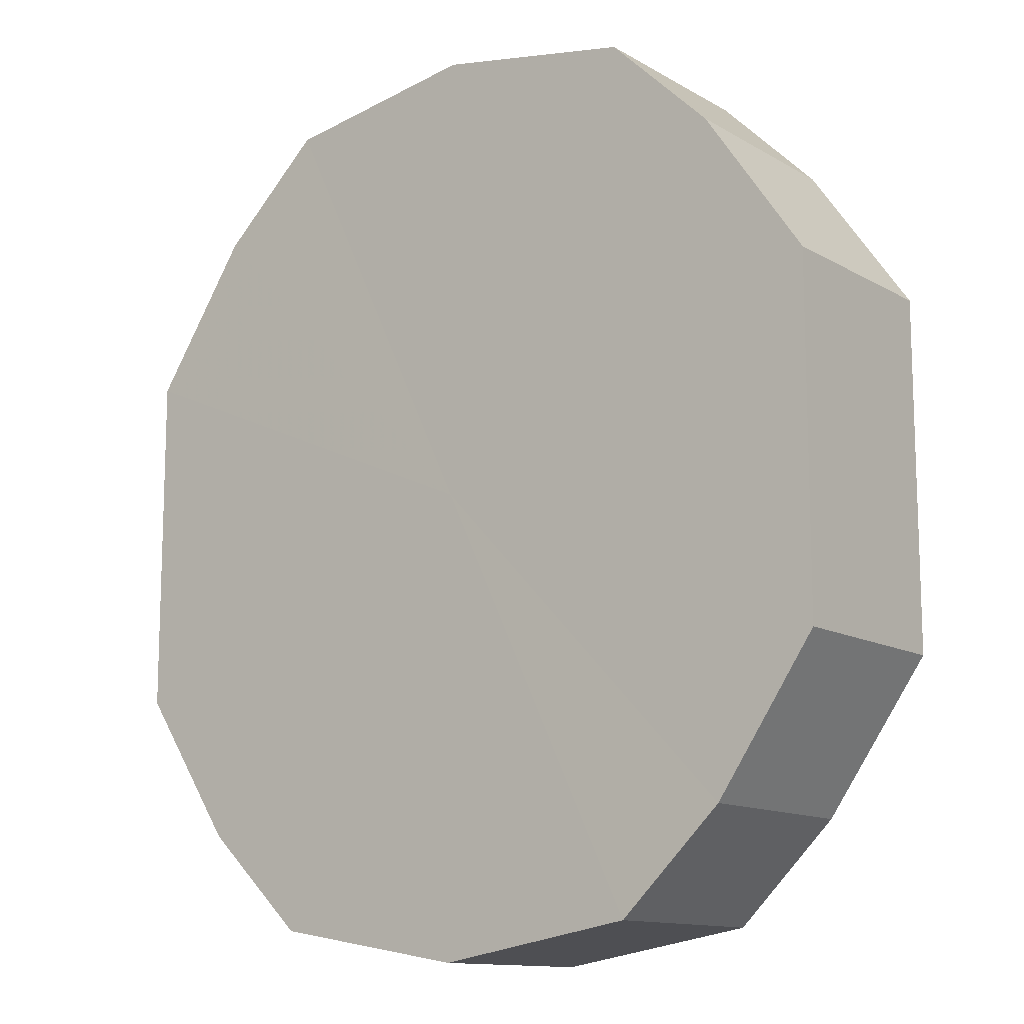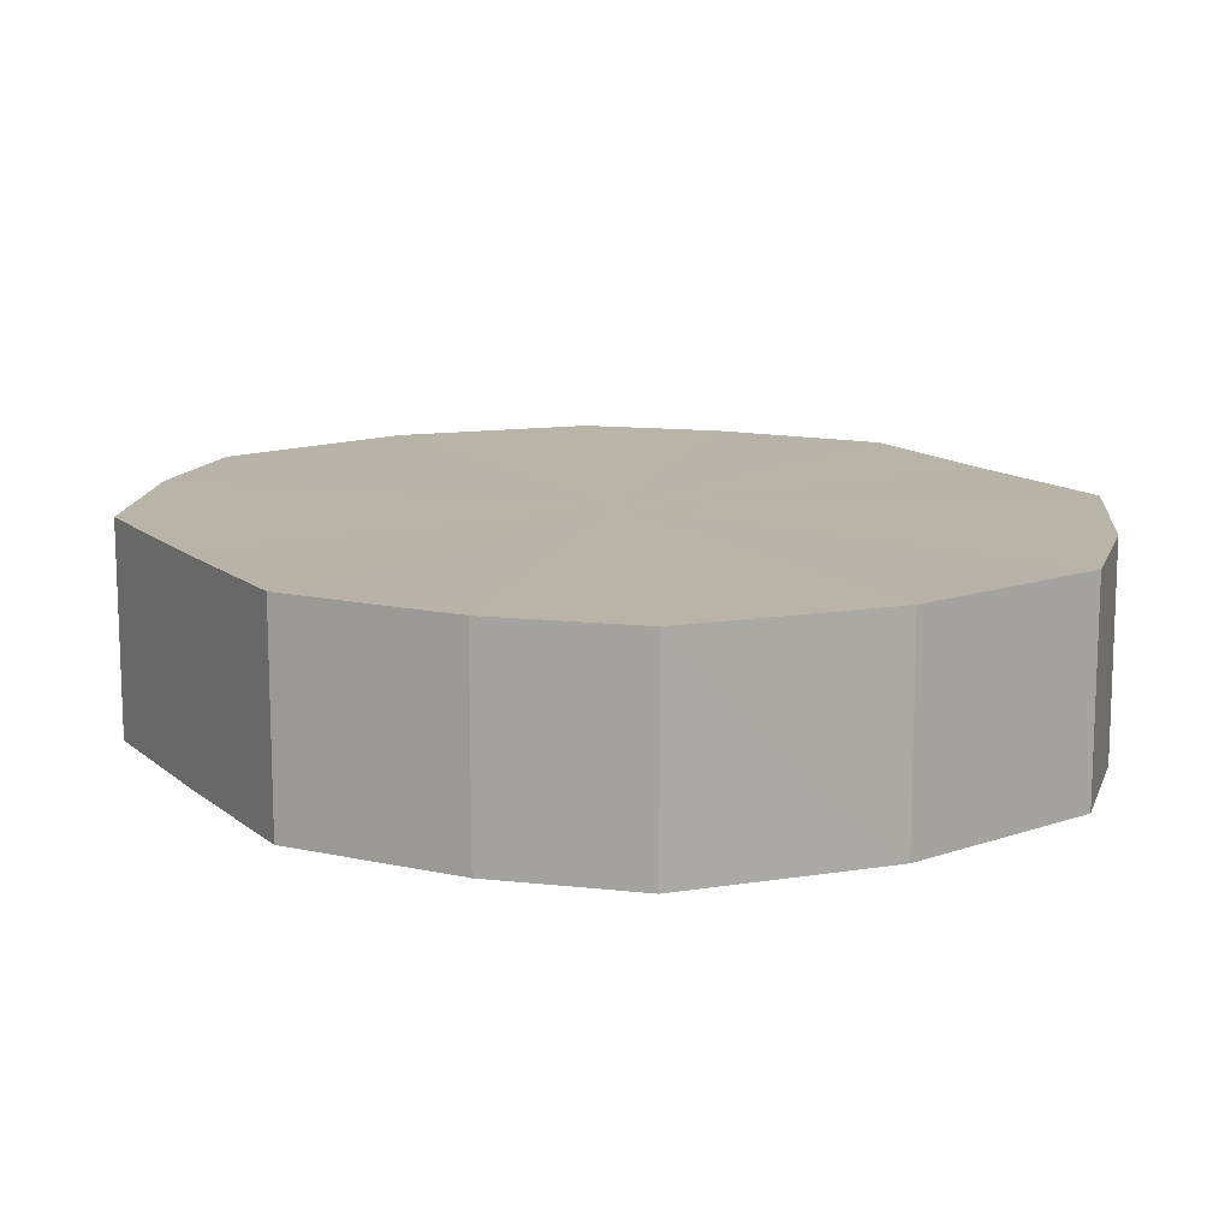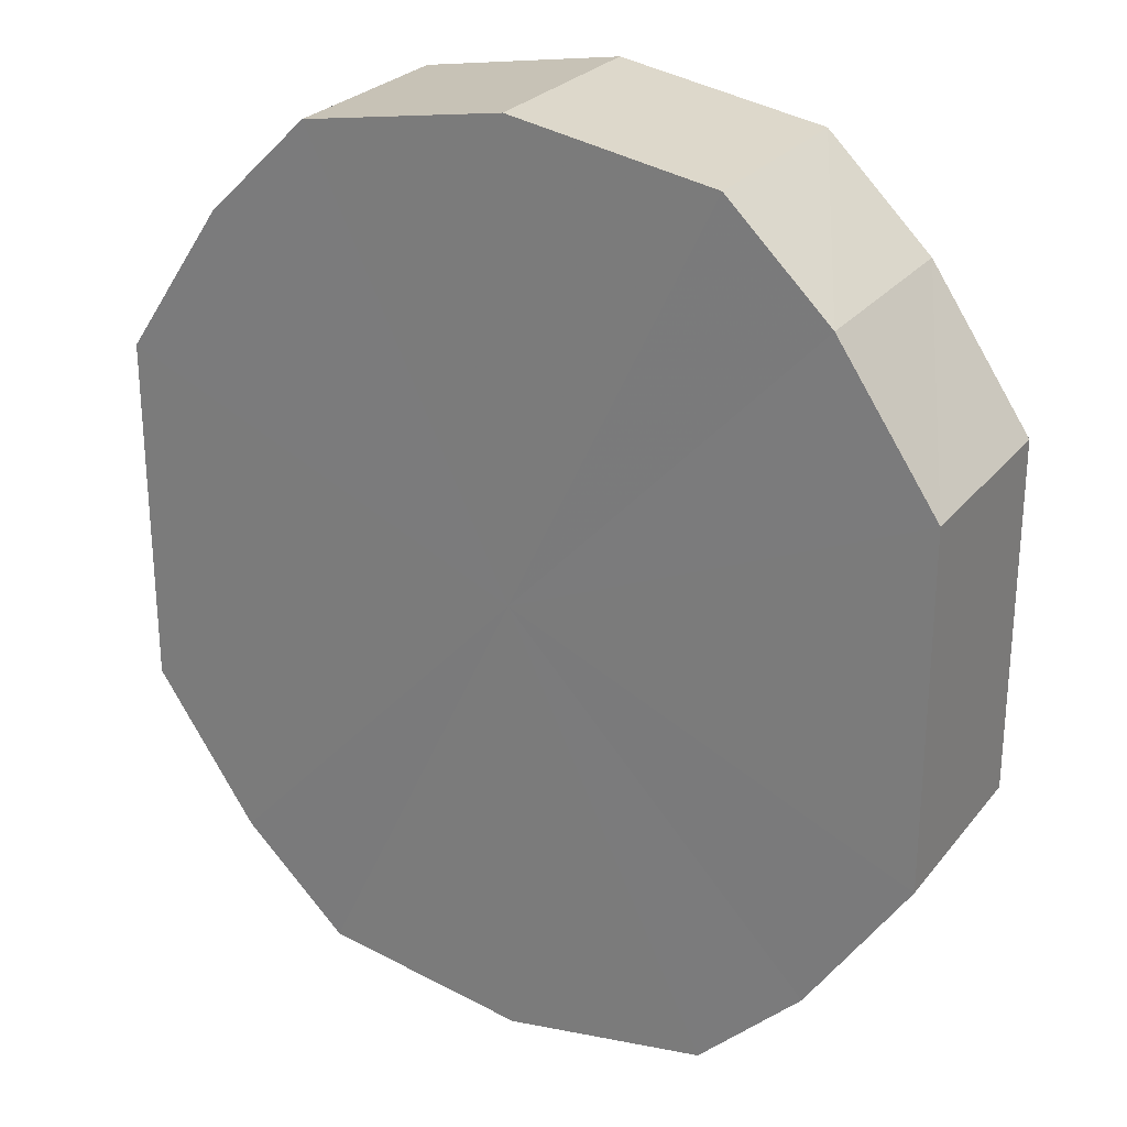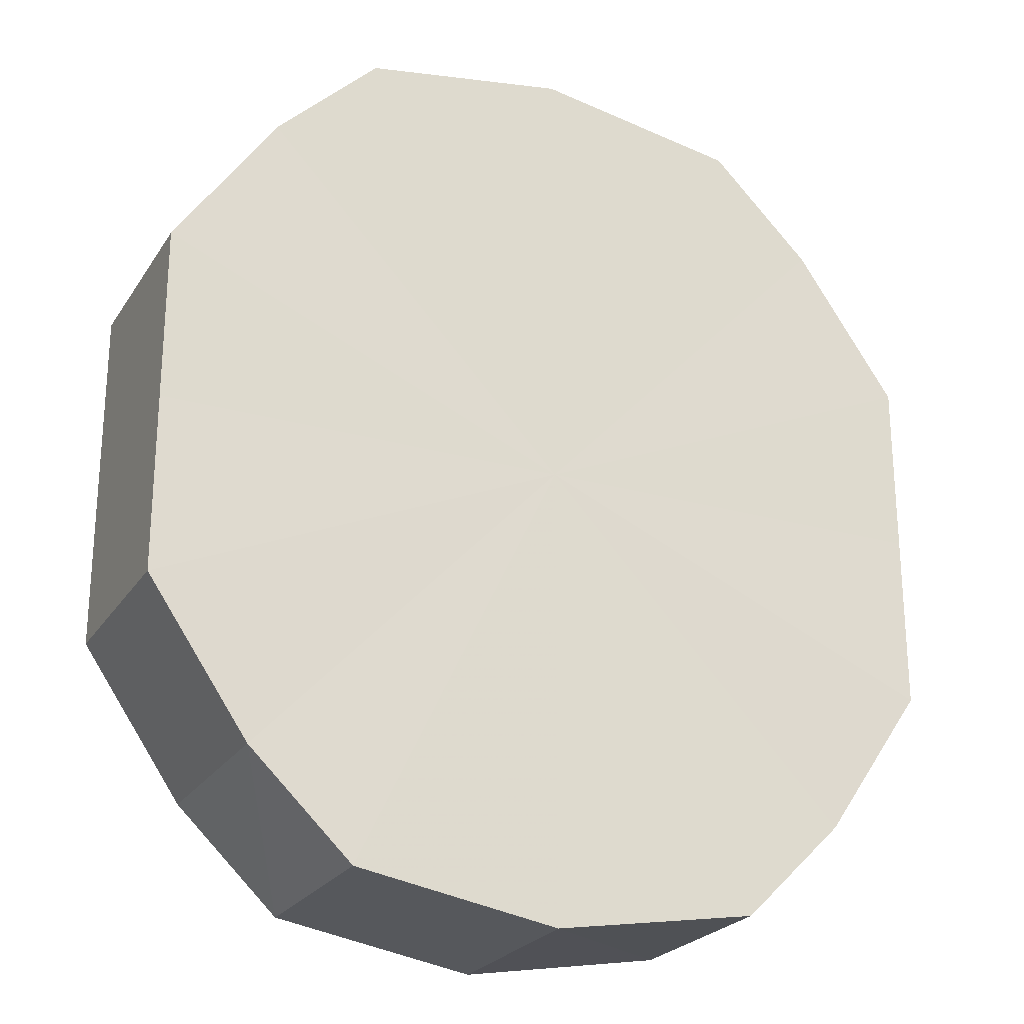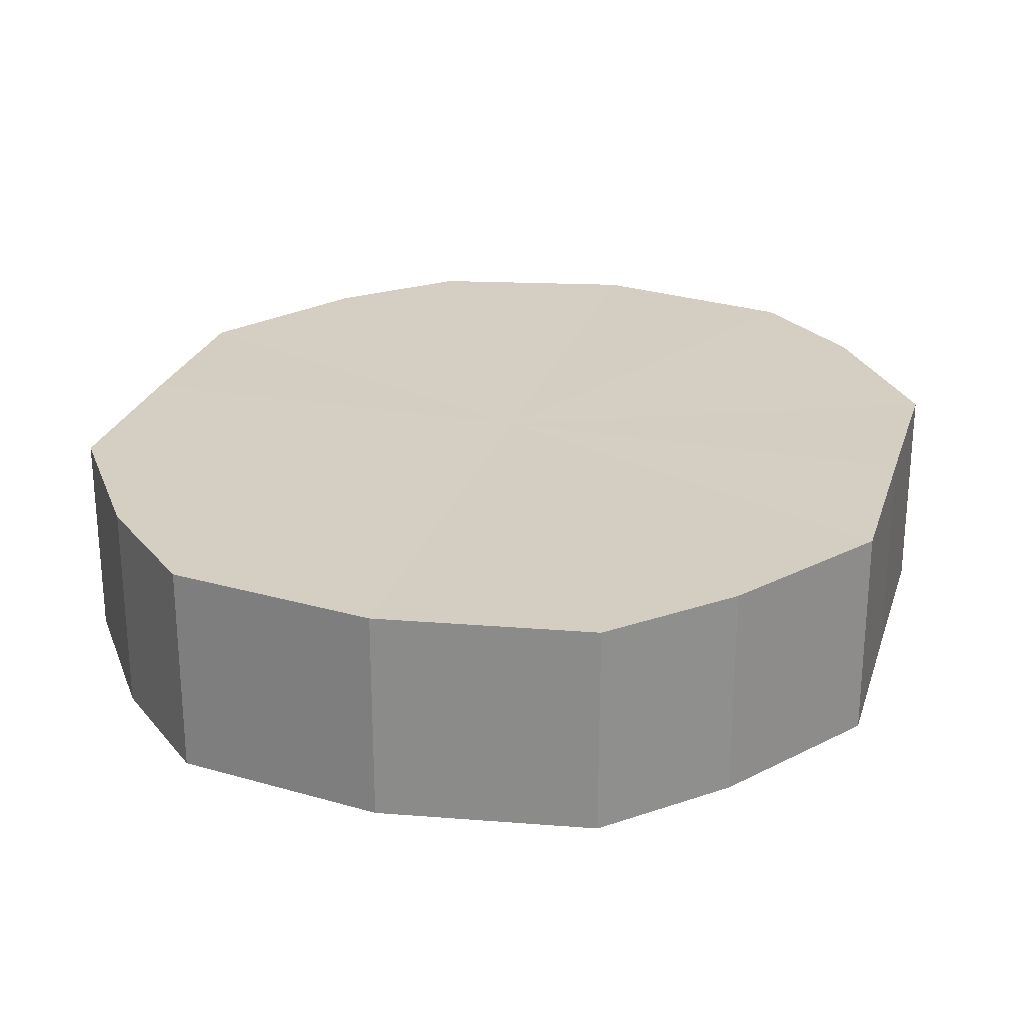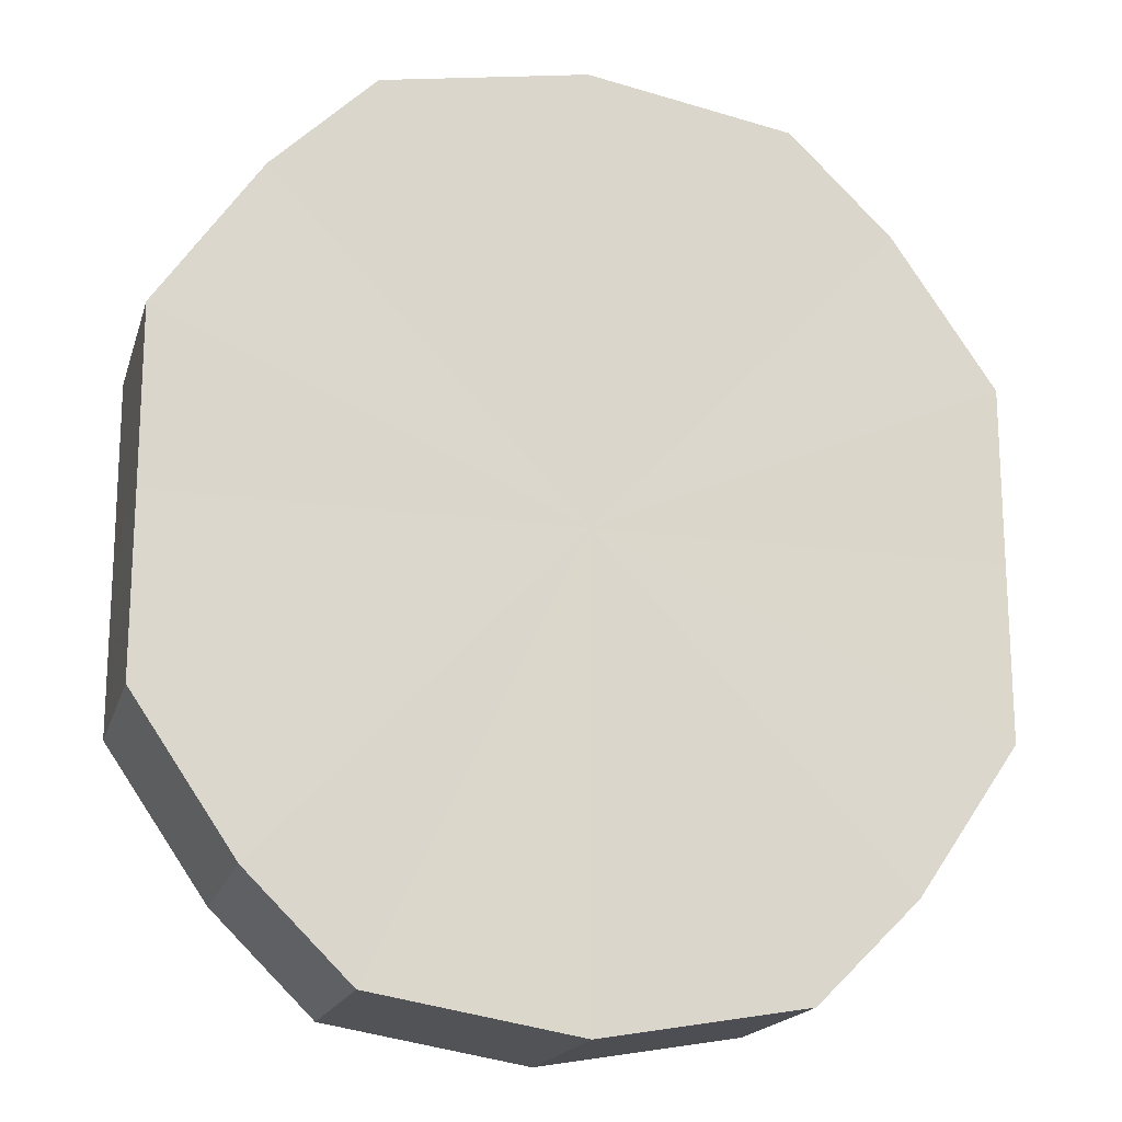
<metadata>
{"format":"obj","ext":"obj","renderer":"f3d","projection":"perspective","resolution":1024,"background":"white","views":[{"elev":-12.5,"azim":-142.8,"up":"+Z"},{"elev":13.0,"azim":150.5,"up":"+Y"},{"elev":26.1,"azim":-150.3,"up":"+Z"},{"elev":-24.2,"azim":-25.2,"up":"+Z"},{"elev":25.4,"azim":-164.0,"up":"+Y"},{"elev":-18.0,"azim":-15.1,"up":"+Z"}]}
</metadata>
<code>
o 24684
v 2208 1870 15.09
v 2208 1870 15.11
v 2208 1869 15.09
v 2208 1870 15.12
v 2208 1869 15.11
v 2208 1870 15.07
v 2208 1869 15.07
v 2208 1870 15.13
v 2208 1869 15.12
v 2208 1870 15.06
v 2208 1869 15.06
v 2208 1870 15.13
v 2208 1869 15.13
v 2208 1870 15.05
v 2208 1869 15.05
v 2208 1870 15.13
v 2208 1869 15.13
v 2208 1870 15.04
v 2208 1869 15.04
v 2208 1870 15.12
v 2208 1869 15.13
v 2208 1870 15.05
v 2208 1869 15.05
v 2208 1870 15.11
v 2208 1869 15.12
v 2208 1870 15.06
v 2208 1869 15.06
v 2208 1870 15.09
v 2208 1869 15.11
v 2208 1870 15.07
v 2208 1869 15.07
v 2208 1869 15.09
v 2208 1869 15.09
v 2208 1870 15.11
v 2208 1869 15.11
v 2208 1870 15.12
v 2208 1869 15.12
v 2208 1869 15.07
v 2208 1870 15.09
v 2208 1869 15.06
v 2208 1870 15.07
v 2208 1870 15.13
v 2208 1869 15.13
v 2208 1869 15.05
v 2208 1870 15.06
v 2208 1869 15.04
v 2208 1870 15.05
v 2208 1870 15.13
v 2208 1869 15.13
v 2208 1869 15.05
v 2208 1870 15.04
v 2208 1869 15.06
v 2208 1870 15.05
v 2208 1870 15.13
v 2208 1869 15.13
v 2208 1869 15.07
v 2208 1870 15.06
v 2208 1869 15.09
v 2208 1870 15.07
v 2208 1870 15.12
v 2208 1869 15.12
v 2208 1869 15.11
v 2208 1870 15.09
v 2208 1870 15.11
v 2208 1870 15.09
v 2208 1870 15.11
v 2208 1870 15.09
v 2208 1870 15.12
v 2208 1870 15.07
v 2208 1870 15.13
v 2208 1870 15.06
v 2208 1870 15.13
v 2208 1870 15.05
v 2208 1870 15.13
v 2208 1870 15.04
v 2208 1870 15.12
v 2208 1870 15.05
v 2208 1870 15.11
v 2208 1870 15.06
v 2208 1870 15.09
v 2208 1870 15.07
v 2208 1869 15.09
v 2208 1869 15.09
v 2208 1869 15.11
v 2208 1869 15.07
v 2208 1869 15.12
v 2208 1869 15.06
v 2208 1869 15.13
v 2208 1869 15.05
v 2208 1869 15.13
v 2208 1869 15.04
v 2208 1869 15.13
v 2208 1869 15.05
v 2208 1869 15.12
v 2208 1869 15.06
v 2208 1869 15.11
v 2208 1869 15.07
v 2208 1869 15.09
f 1 2 3
f 2 4 5
f 6 1 7
f 4 8 9
f 10 6 11
f 8 12 13
f 14 10 15
f 12 16 17
f 18 14 19
f 16 20 21
f 22 18 23
f 20 24 25
f 26 22 27
f 24 28 29
f 30 26 31
f 28 30 32
f 33 34 35
f 35 36 37
f 38 39 33
f 40 41 38
f 37 42 43
f 44 45 40
f 46 47 44
f 43 48 49
f 50 51 46
f 52 53 50
f 49 54 55
f 56 57 52
f 58 59 56
f 55 60 61
f 62 63 58
f 61 64 62
f 65 66 67
f 65 68 66
f 65 67 69
f 65 70 68
f 65 69 71
f 65 72 70
f 65 71 73
f 65 74 72
f 65 73 75
f 65 76 74
f 65 75 77
f 65 78 76
f 65 77 79
f 65 80 78
f 65 79 81
f 65 81 80
f 82 83 84
f 82 85 83
f 82 84 86
f 82 87 85
f 82 86 88
f 82 89 87
f 82 88 90
f 82 91 89
f 82 90 92
f 82 93 91
f 82 92 94
f 82 95 93
f 82 94 96
f 82 97 95
f 82 96 98
f 82 98 97

</code>
